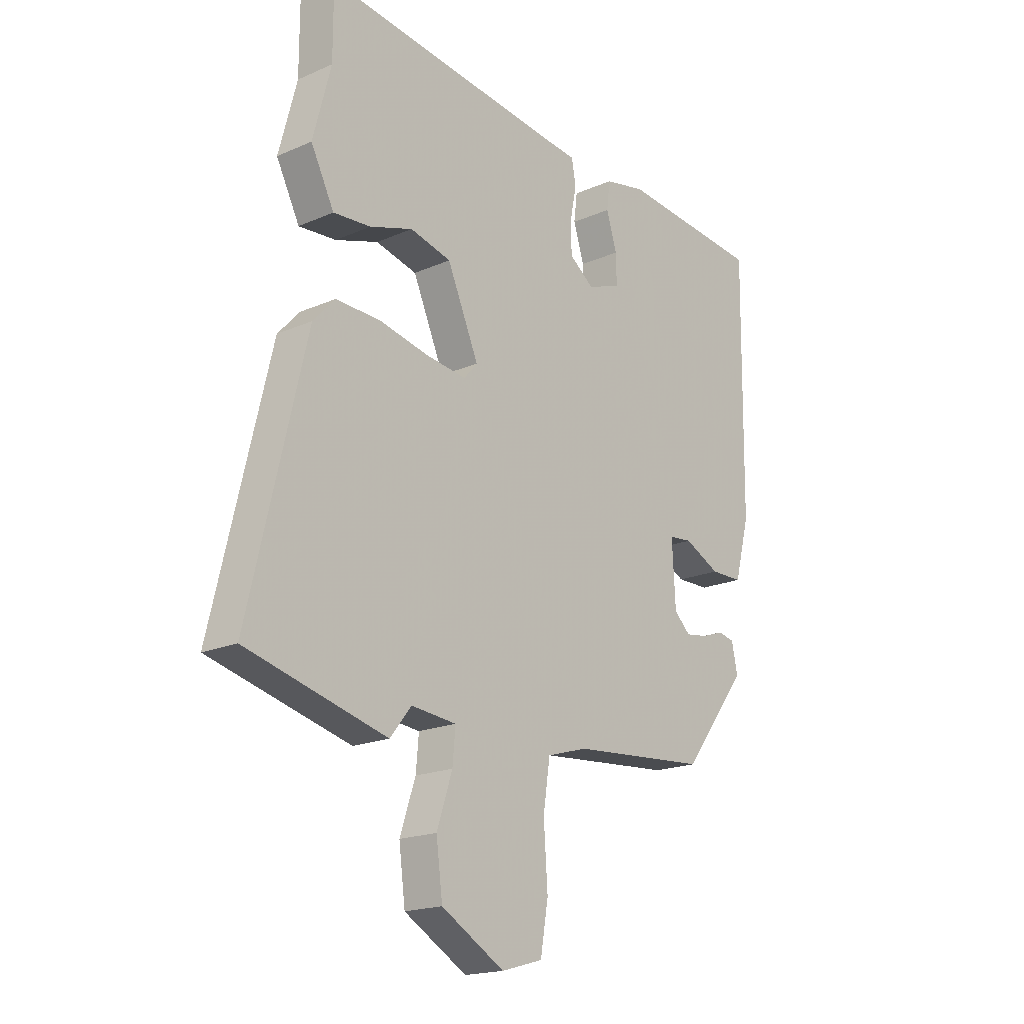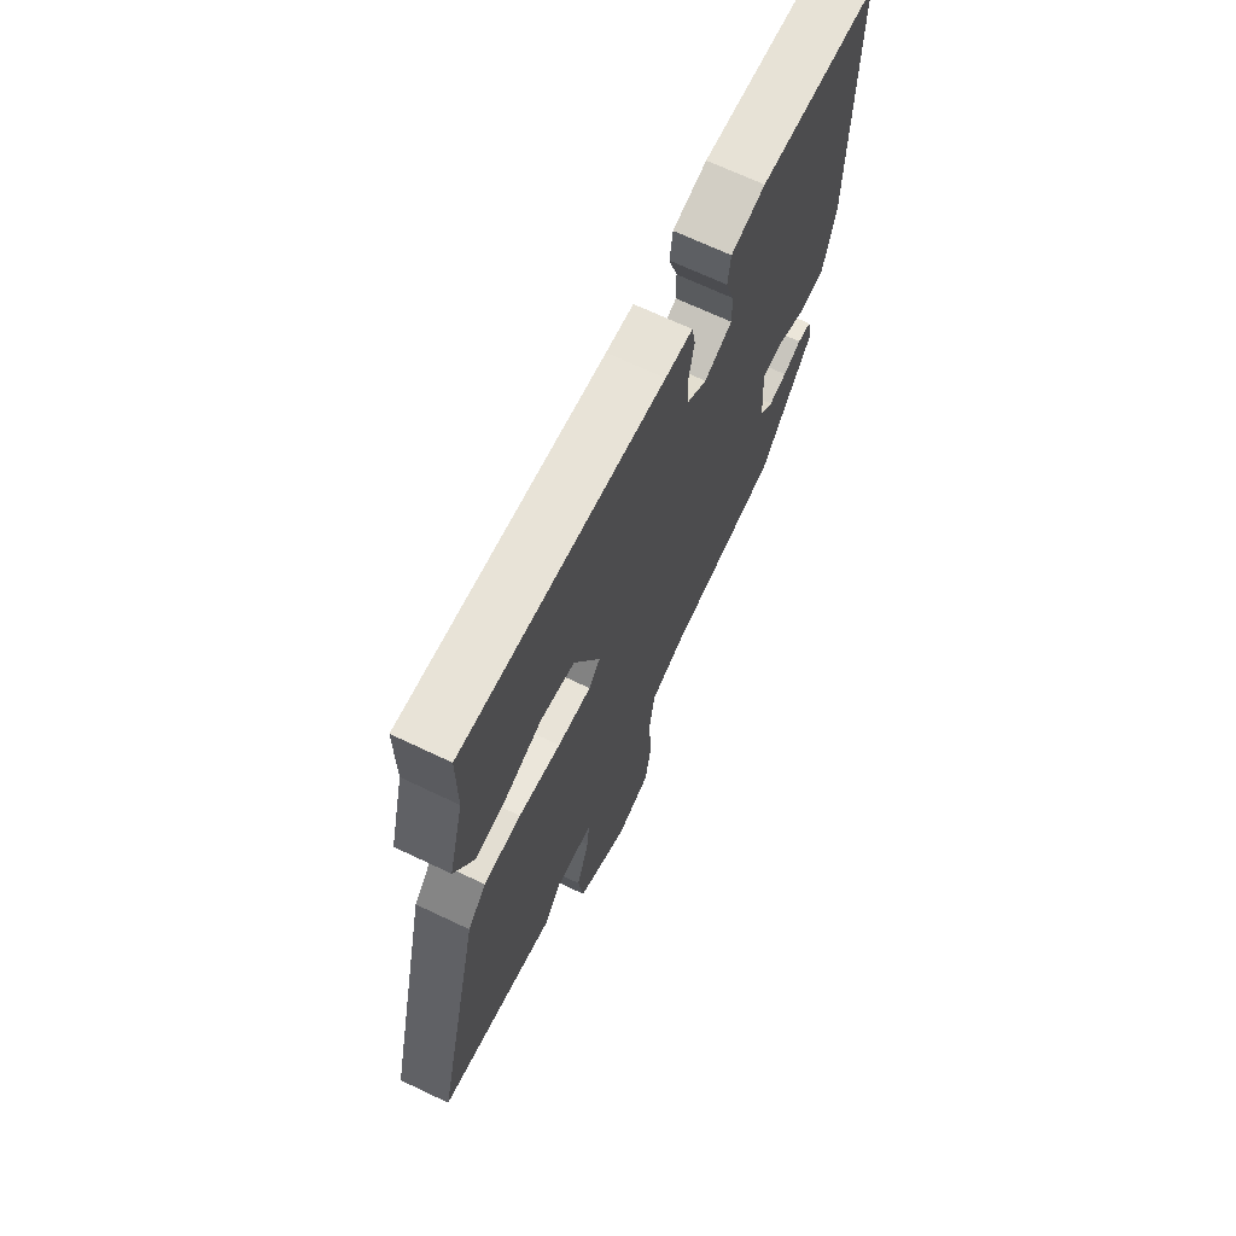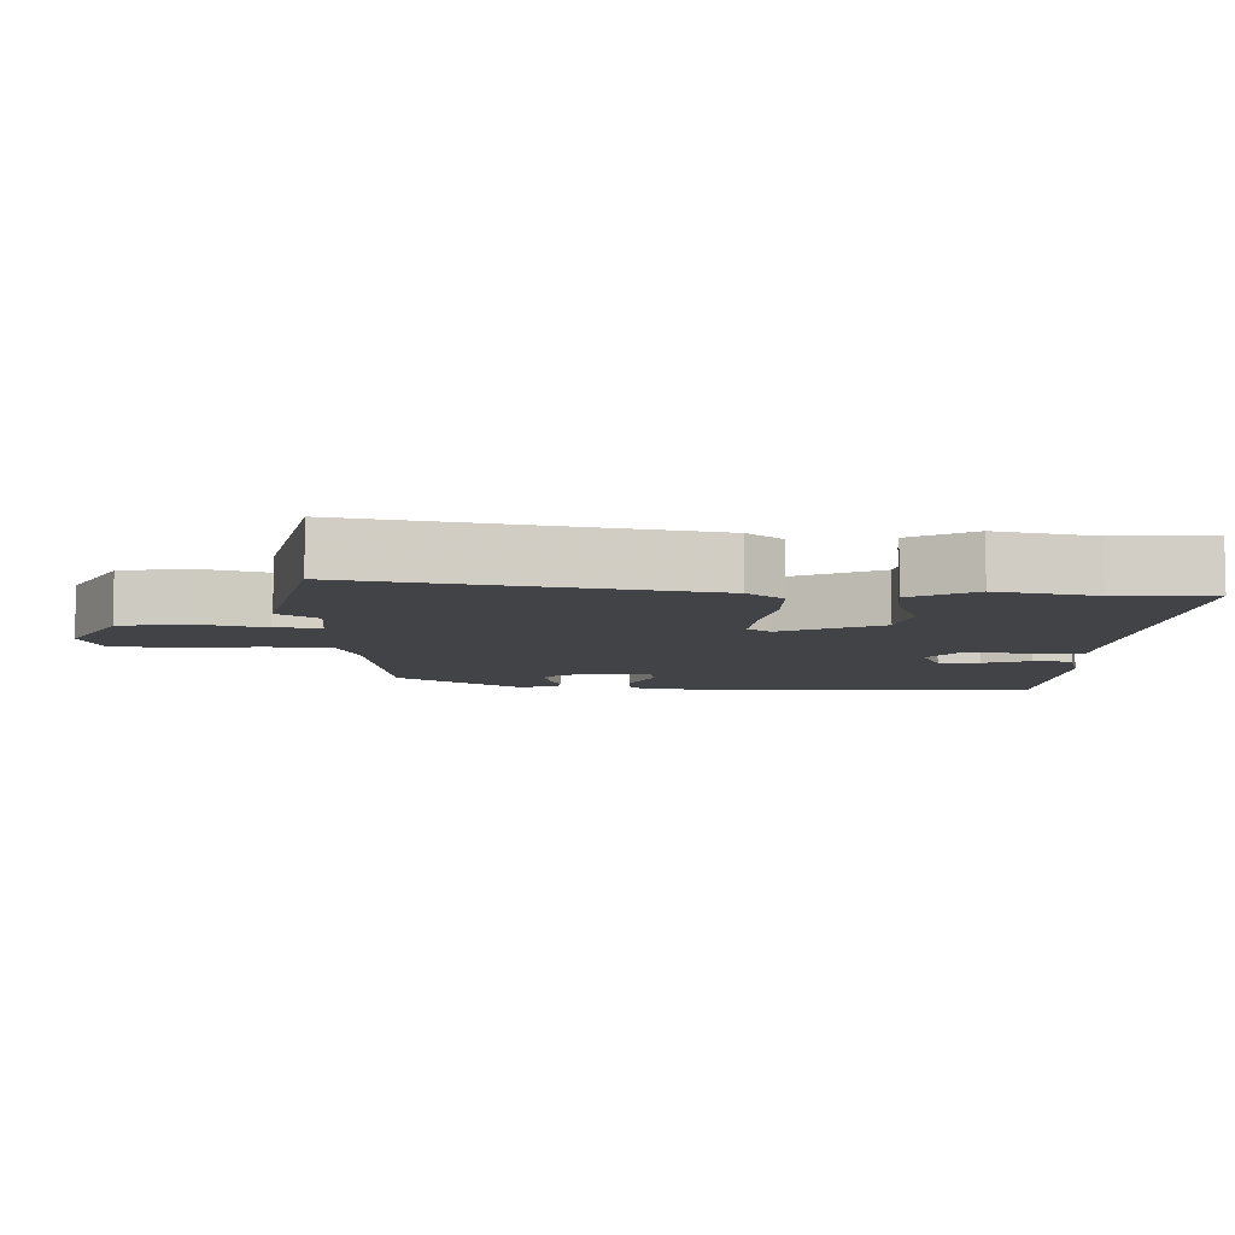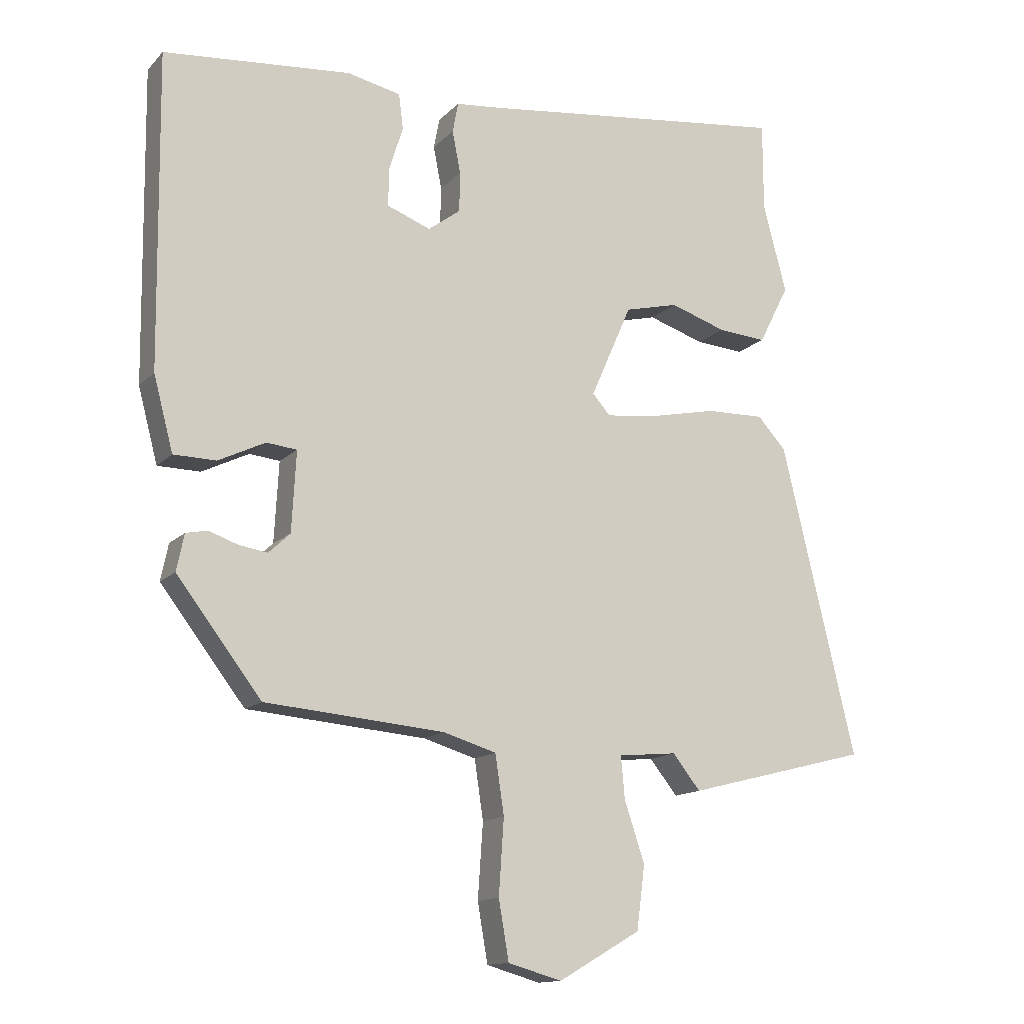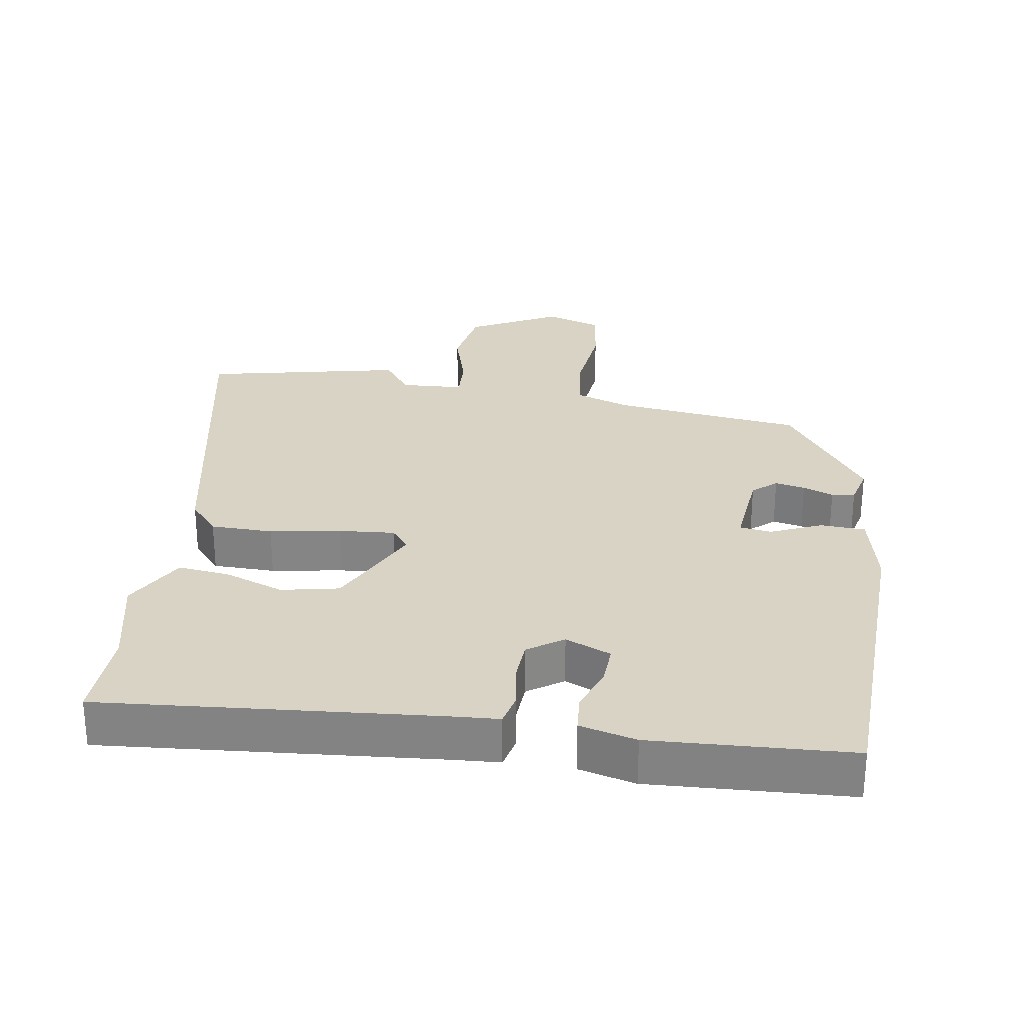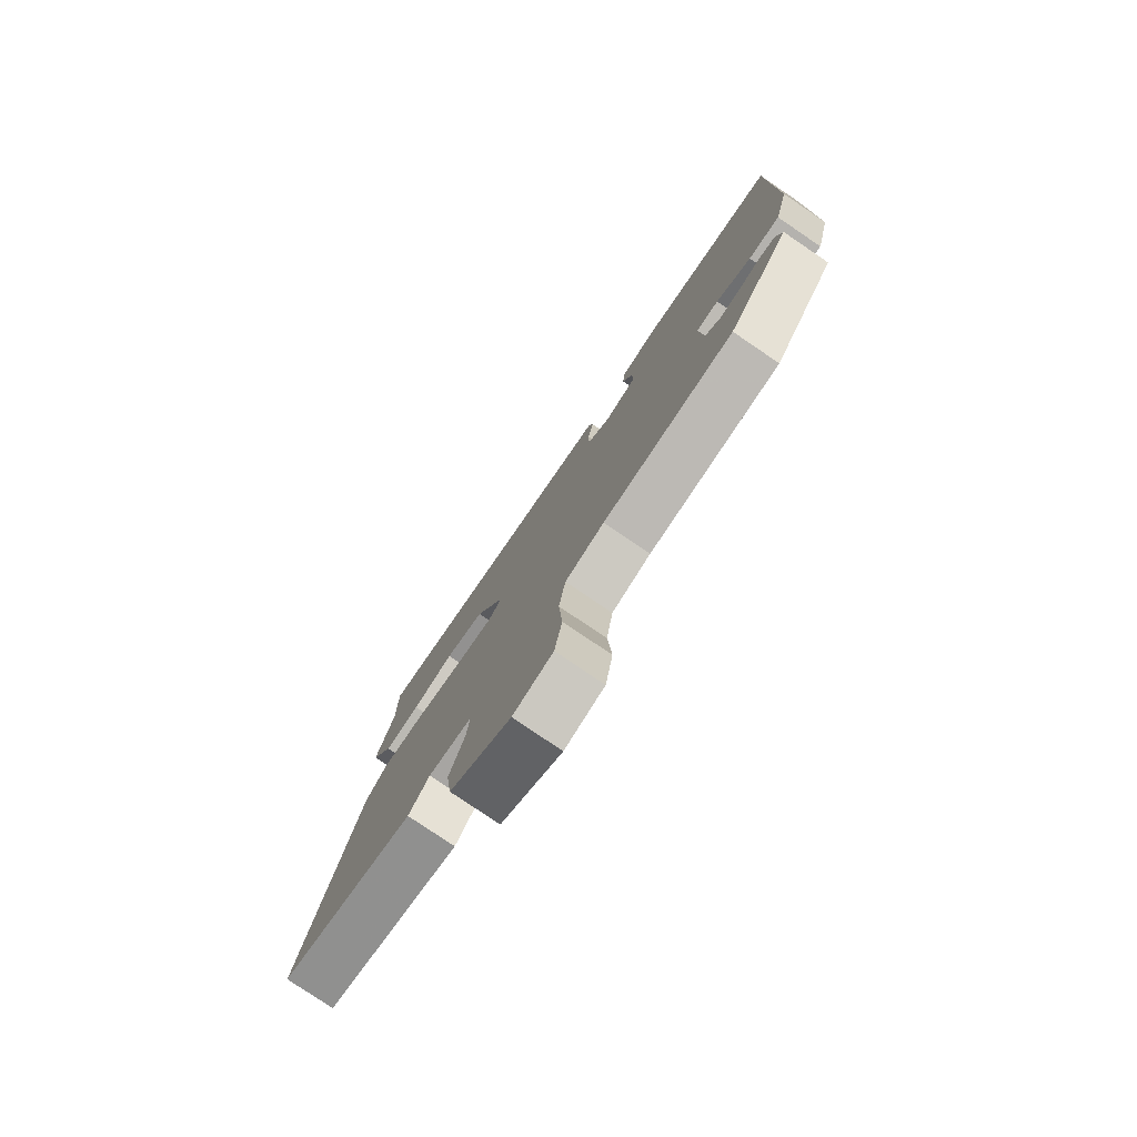
<metadata>
{"format":"obj","ext":"obj","renderer":"f3d","projection":"perspective","resolution":1024,"background":"white","views":[{"elev":-18.7,"azim":-50.1,"up":"+Z"},{"elev":69.0,"azim":-64.6,"up":"+Z"},{"elev":-7.5,"azim":-89.5,"up":"+Y"},{"elev":-13.8,"azim":153.3,"up":"+Z"},{"elev":28.3,"azim":11.1,"up":"+Y"},{"elev":-79.0,"azim":55.9,"up":"+Z"}]}
</metadata>
<code>
v -0.5 0.07 0.443
v -0.5 0.07 0.583
v -0.004 0.07 0.522
v 0.064 0.07 0.515
v 0.073 0.07 0.467
v 0.06 0.07 0.4
v 0.061 0.07 0.337
v 0.112 0.07 0.299
v 0.181 0.07 0.325
v 0.18 0.07 0.385
v 0.158 0.07 0.455
v 0.165 0.07 0.511
v 0.25 0.07 0.529
v 0.546 0.07 0.502
v 0.54 0.07 0.009
v 0.509 0.07 -0.108
v 0.442 0.07 -0.109
v 0.368 0.07 -0.073
v 0.32 0.07 -0.078
v 0.327 0.07 -0.204
v 0.361 0.07 -0.236
v 0.406 0.07 -0.229
v 0.452 0.07 -0.213
v 0.486 0.07 -0.22
v 0.498 0.07 -0.278
v 0.364 0.07 -0.452
v 0.081 0.07 -0.476
v -0.003 0.07 -0.501
v -0.017 0.07 -0.594
v -0.009 0.07 -0.712
v -0.025 0.07 -0.805
v -0.11 0.07 -0.829
v -0.24 0.07 -0.754
v -0.253 0.07 -0.654
v -0.221 0.07 -0.558
v -0.215 0.07 -0.492
v -0.308 0.07 -0.483
v -0.352 0.07 -0.538
v -0.642 0.07 -0.464
v -0.525 0.07 0.027
v -0.48 0.07 0.076
v -0.388 0.07 0.074
v -0.284 0.07 0.052
v -0.201 0.07 0.042
v -0.173 0.07 0.074
v -0.238 0.07 0.222
v -0.323 0.07 0.243
v -0.412 0.07 0.214
v -0.489 0.07 0.208
v -0.537 0.07 0.302
v -0.5 0 0.443
v -0.5 0 0.583
v -0.004 0 0.522
v 0.064 0 0.515
v 0.073 0 0.467
v 0.06 0 0.4
v 0.061 0 0.337
v 0.112 0 0.299
v 0.181 0 0.325
v 0.18 0 0.385
v 0.158 0 0.455
v 0.165 0 0.511
v 0.25 0 0.529
v 0.546 0 0.502
v 0.54 0 0.009
v 0.509 0 -0.108
v 0.442 0 -0.109
v 0.368 0 -0.073
v 0.32 0 -0.078
v 0.327 0 -0.204
v 0.361 0 -0.236
v 0.406 0 -0.229
v 0.452 0 -0.213
v 0.486 0 -0.22
v 0.498 0 -0.278
v 0.364 0 -0.452
v 0.081 0 -0.476
v -0.003 0 -0.501
v -0.017 0 -0.594
v -0.009 0 -0.712
v -0.025 0 -0.805
v -0.11 0 -0.829
v -0.24 0 -0.754
v -0.253 0 -0.654
v -0.221 0 -0.558
v -0.215 0 -0.492
v -0.308 0 -0.483
v -0.352 0 -0.538
v -0.642 0 -0.464
v -0.525 0 0.027
v -0.48 0 0.076
v -0.388 0 0.074
v -0.284 0 0.052
v -0.201 0 0.042
v -0.173 0 0.074
v -0.238 0 0.222
v -0.323 0 0.243
v -0.412 0 0.214
v -0.489 0 0.208
v -0.537 0 0.302
f 49 50 1
f 48 49 1
f 47 48 1
f 1 2 3
f 47 1 3
f 46 47 3
f 4 5 6
f 3 4 6
f 46 3 6
f 45 46 6
f 41 42 43
f 40 41 43
f 39 40 43
f 38 39 43
f 37 38 43
f 36 37 43 44
f 33 34 35
f 32 33 35
f 31 32 35
f 30 31 35
f 29 30 35
f 28 29 35 36
f 36 44 45
f 28 36 45
f 27 28 45
f 25 26 27
f 24 25 27
f 23 24 27
f 22 23 27
f 16 17 18
f 15 16 18
f 14 15 18
f 13 14 18
f 12 13 18
f 11 12 18
f 10 11 18
f 9 10 18 19
f 8 9 19 20
f 45 6 7
f 45 7 8 20
f 21 22 27
f 20 21 27 45
f 51 100 99
f 51 99 98
f 51 98 97
f 53 52 51
f 53 51 97
f 53 97 96
f 56 55 54
f 56 54 53
f 56 53 96
f 56 96 95
f 93 92 91
f 93 91 90
f 93 90 89
f 93 89 88
f 93 88 87
f 94 93 87 86
f 85 84 83
f 85 83 82
f 85 82 81
f 85 81 80
f 85 80 79
f 86 85 79 78
f 95 94 86
f 95 86 78
f 95 78 77
f 77 76 75
f 77 75 74
f 77 74 73
f 77 73 72
f 68 67 66
f 68 66 65
f 68 65 64
f 68 64 63
f 68 63 62
f 68 62 61
f 68 61 60
f 69 68 60 59
f 70 69 59 58
f 57 56 95
f 70 58 57 95
f 77 72 71
f 95 77 71 70
f 1 51 52 2
f 2 52 53 3
f 3 53 54 4
f 4 54 55 5
f 5 55 56 6
f 6 56 57 7
f 7 57 58 8
f 8 58 59 9
f 9 59 60 10
f 10 60 61 11
f 11 61 62 12
f 12 62 63 13
f 13 63 64 14
f 14 64 65 15
f 15 65 66 16
f 16 66 67 17
f 17 67 68 18
f 18 68 69 19
f 19 69 70 20
f 20 70 71 21
f 21 71 72 22
f 22 72 73 23
f 23 73 74 24
f 24 74 75 25
f 25 75 76 26
f 26 76 77 27
f 27 77 78 28
f 28 78 79 29
f 29 79 80 30
f 30 80 81 31
f 31 81 82 32
f 32 82 83 33
f 33 83 84 34
f 34 84 85 35
f 35 85 86 36
f 36 86 87 37
f 37 87 88 38
f 38 88 89 39
f 39 89 90 40
f 40 90 91 41
f 41 91 92 42
f 42 92 93 43
f 43 93 94 44
f 44 94 95 45
f 45 95 96 46
f 46 96 97 47
f 47 97 98 48
f 48 98 99 49
f 49 99 100 50
f 50 100 51 1

</code>
